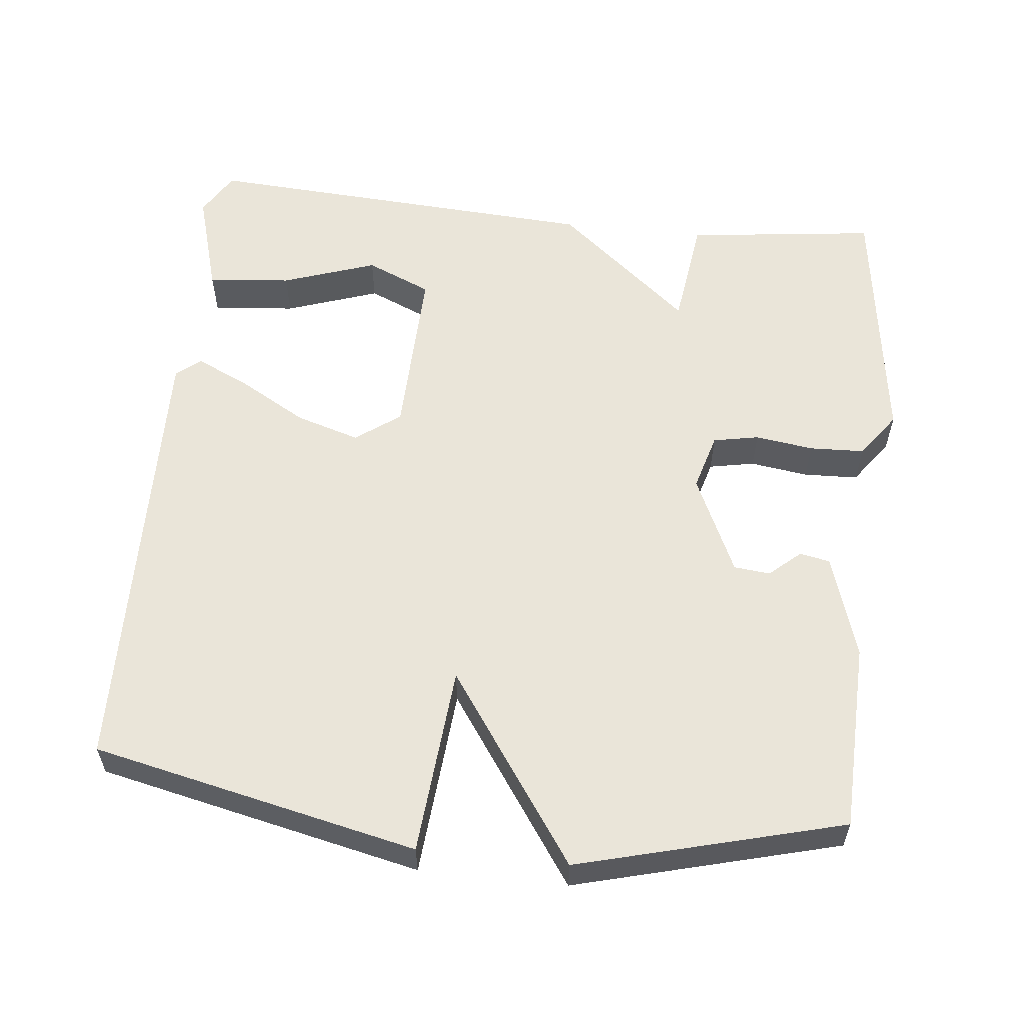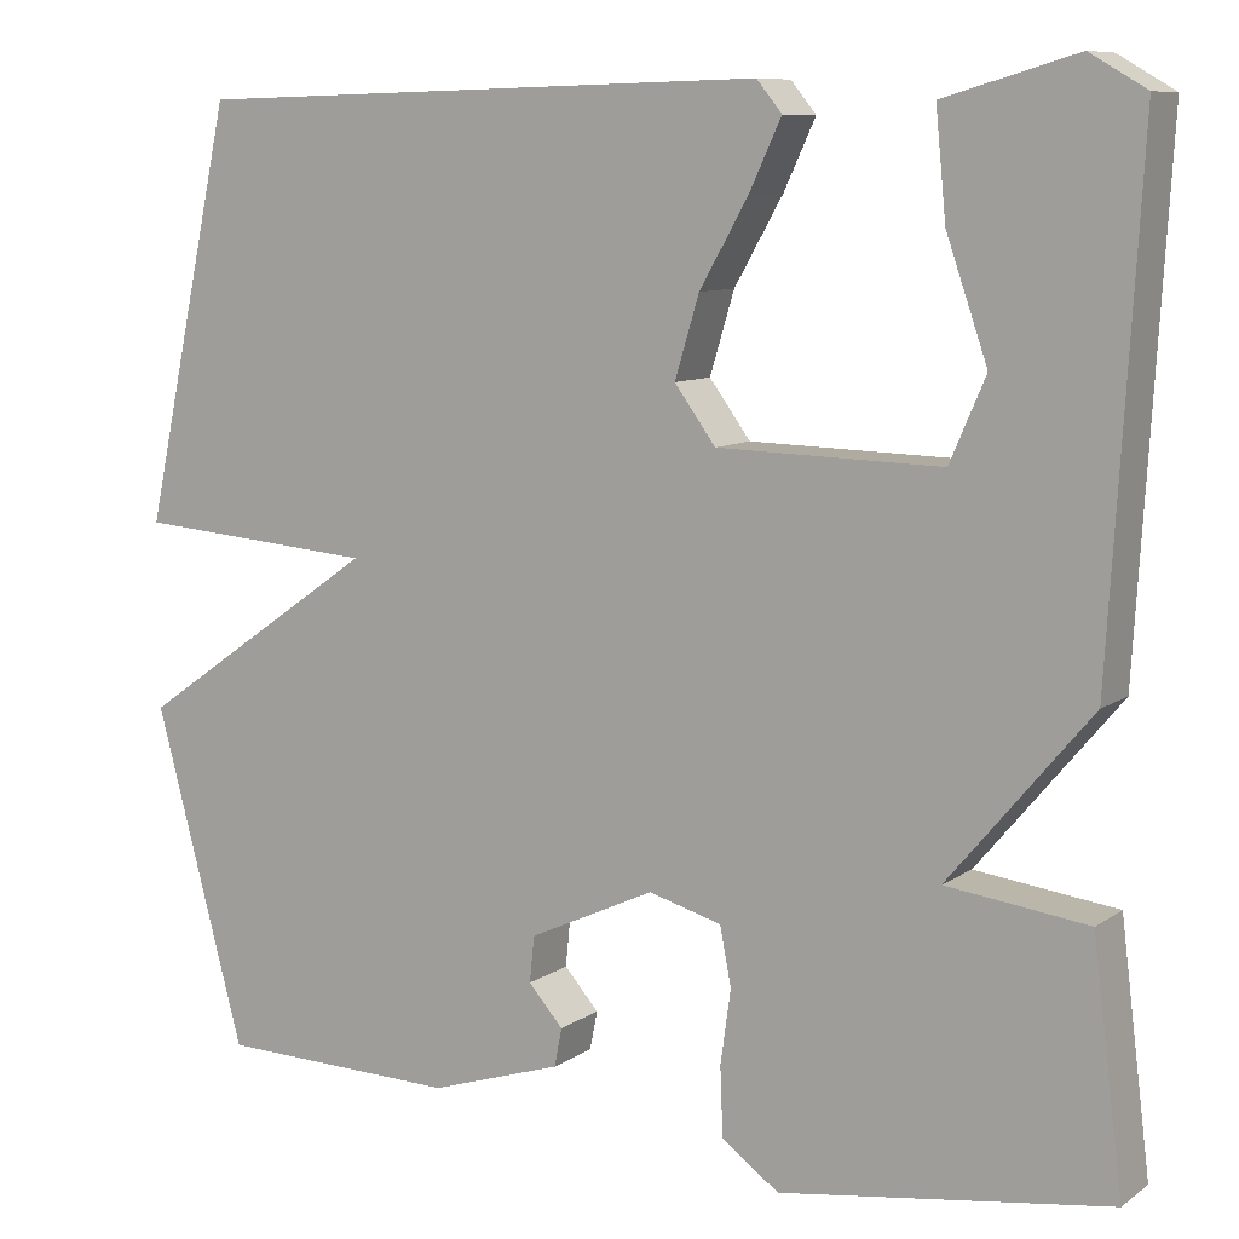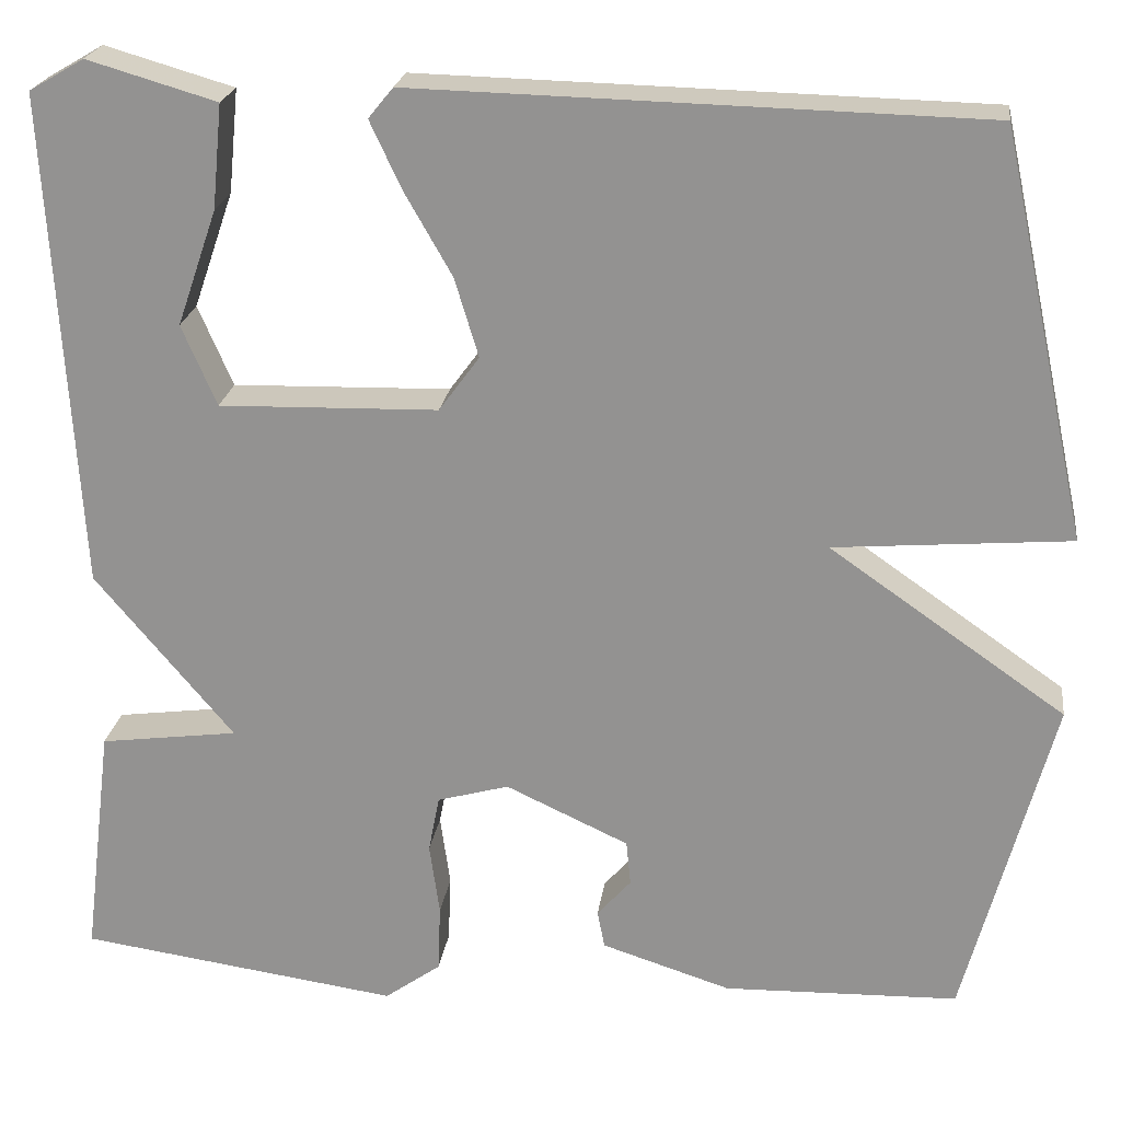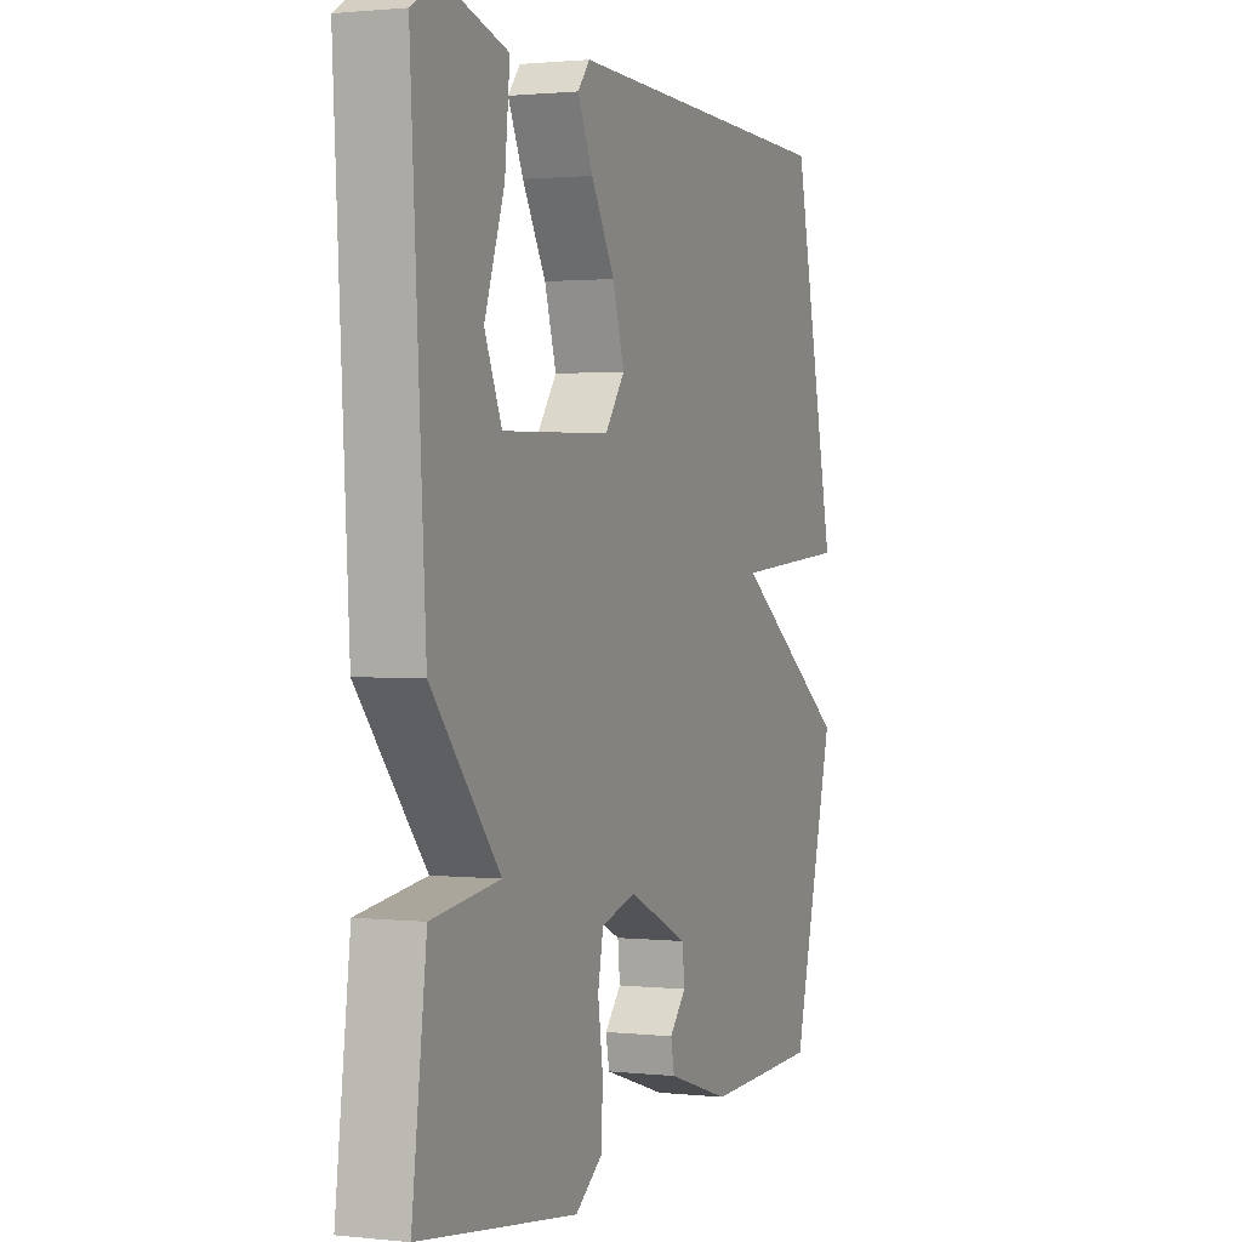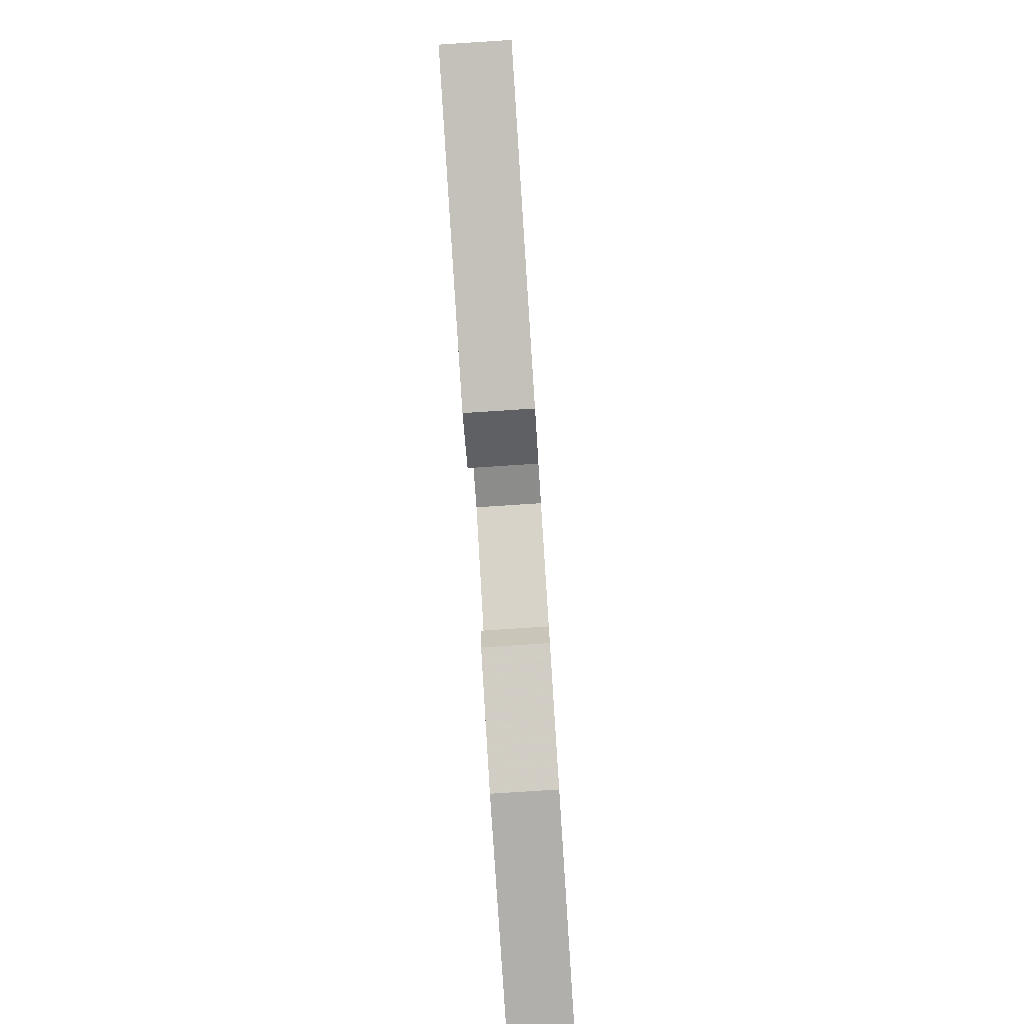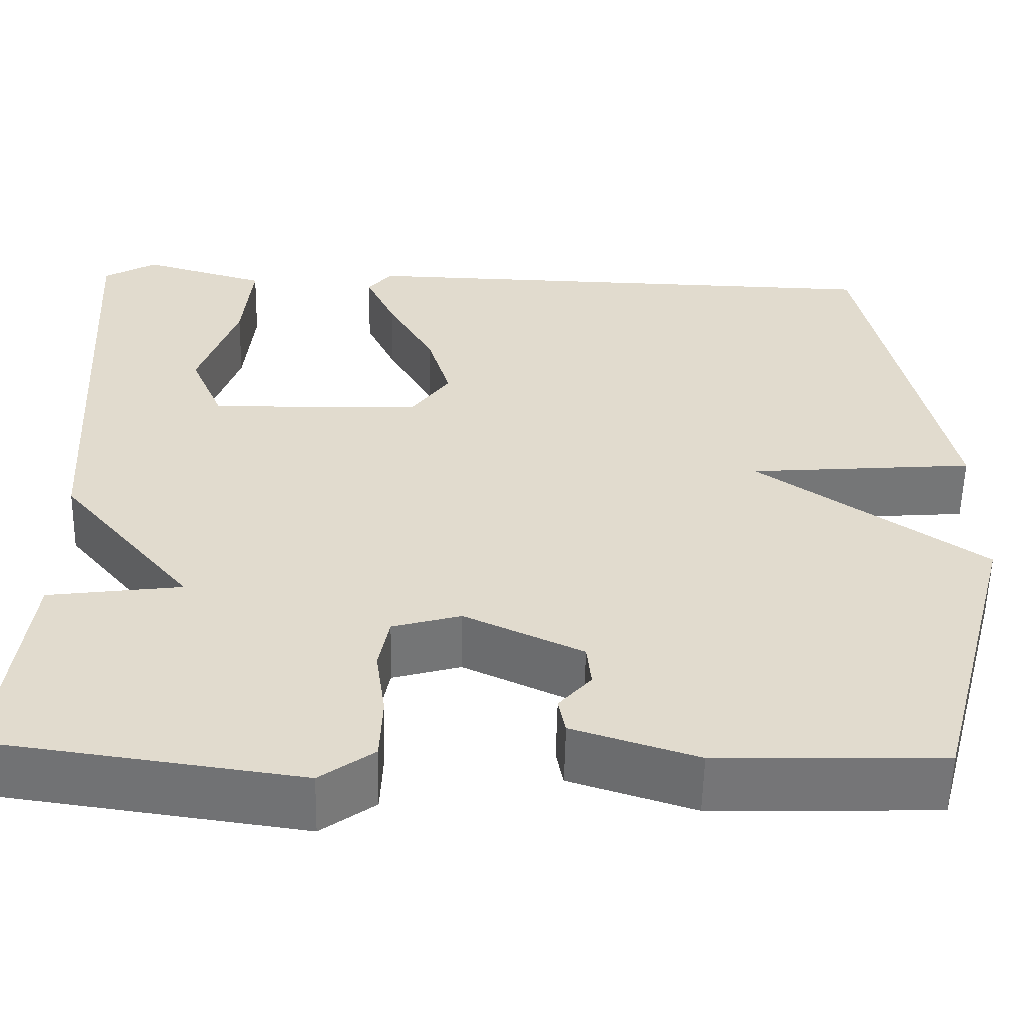
<metadata>
{"format":"obj","ext":"obj","renderer":"f3d","projection":"perspective","resolution":1024,"background":"white","views":[{"elev":57.9,"azim":96.2,"up":"+Y"},{"elev":8.9,"azim":-149.8,"up":"+Z"},{"elev":22.2,"azim":7.7,"up":"+Z"},{"elev":1.4,"azim":-68.2,"up":"+Z"},{"elev":-79.7,"azim":-86.3,"up":"+Z"},{"elev":-56.5,"azim":-1.2,"up":"+Z"}]}
</metadata>
<code>
v 0.5 0.07 0.5
v 0.596 0.07 0.059
v 0.339 0.07 0.038
v 0.596 0.07 -0.141
v 0.5 0.07 -0.5
v 0.244 0.07 -0.507
v 0.103 0.07 -0.462
v 0.095 0.07 -0.421
v 0.132 0.07 -0.379
v 0.127 0.07 -0.33
v -0.007 0.07 -0.268
v -0.085 0.07 -0.29
v -0.097 0.07 -0.352
v -0.086 0.07 -0.431
v -0.089 0.07 -0.505
v -0.15 0.07 -0.549
v -0.5 0.07 -0.5
v -0.468 0.07 -0.242
v -0.317 0.07 -0.222
v -0.468 0.07 -0.042
v -0.5 0.07 0.5
v -0.44 0.07 0.535
v -0.299 0.07 0.494
v -0.31 0.07 0.381
v -0.354 0.07 0.254
v -0.316 0.07 0.166
v -0.077 0.07 0.172
v -0.033 0.07 0.232
v -0.059 0.07 0.318
v -0.111 0.07 0.409
v -0.145 0.07 0.482
v -0.118 0.07 0.515
v 0.5 0 0.5
v 0.596 0 0.059
v 0.339 0 0.038
v 0.596 0 -0.141
v 0.5 0 -0.5
v 0.244 0 -0.507
v 0.103 0 -0.462
v 0.095 0 -0.421
v 0.132 0 -0.379
v 0.127 0 -0.33
v -0.007 0 -0.268
v -0.085 0 -0.29
v -0.097 0 -0.352
v -0.086 0 -0.431
v -0.089 0 -0.505
v -0.15 0 -0.549
v -0.5 0 -0.5
v -0.468 0 -0.242
v -0.317 0 -0.222
v -0.468 0 -0.042
v -0.5 0 0.5
v -0.44 0 0.535
v -0.299 0 0.494
v -0.31 0 0.381
v -0.354 0 0.254
v -0.316 0 0.166
v -0.077 0 0.172
v -0.033 0 0.232
v -0.059 0 0.318
v -0.111 0 0.409
v -0.145 0 0.482
v -0.118 0 0.515
f 1 2 3
f 32 1 3
f 31 32 3
f 30 31 3
f 29 30 3
f 28 29 3
f 4 5 6
f 3 4 6
f 28 3 6
f 27 28 6
f 23 24 25
f 22 23 25
f 21 22 25
f 20 21 25
f 19 20 25 26
f 17 18 19
f 16 17 19
f 15 16 19
f 14 15 19
f 13 14 19
f 19 26 27
f 13 19 27
f 12 13 27
f 6 7 8 9
f 6 9 10
f 27 6 10
f 11 12 27
f 10 11 27
f 35 34 33
f 35 33 64
f 35 64 63
f 35 63 62
f 35 62 61
f 35 61 60
f 38 37 36
f 38 36 35
f 38 35 60
f 38 60 59
f 57 56 55
f 57 55 54
f 57 54 53
f 57 53 52
f 58 57 52 51
f 51 50 49
f 51 49 48
f 51 48 47
f 51 47 46
f 51 46 45
f 59 58 51
f 59 51 45
f 59 45 44
f 41 40 39 38
f 42 41 38
f 42 38 59
f 59 44 43
f 59 43 42
f 1 33 34 2
f 2 34 35 3
f 3 35 36 4
f 4 36 37 5
f 5 37 38 6
f 6 38 39 7
f 7 39 40 8
f 8 40 41 9
f 9 41 42 10
f 10 42 43 11
f 11 43 44 12
f 12 44 45 13
f 13 45 46 14
f 14 46 47 15
f 15 47 48 16
f 16 48 49 17
f 17 49 50 18
f 18 50 51 19
f 19 51 52 20
f 20 52 53 21
f 21 53 54 22
f 22 54 55 23
f 23 55 56 24
f 24 56 57 25
f 25 57 58 26
f 26 58 59 27
f 27 59 60 28
f 28 60 61 29
f 29 61 62 30
f 30 62 63 31
f 31 63 64 32
f 32 64 33 1

</code>
